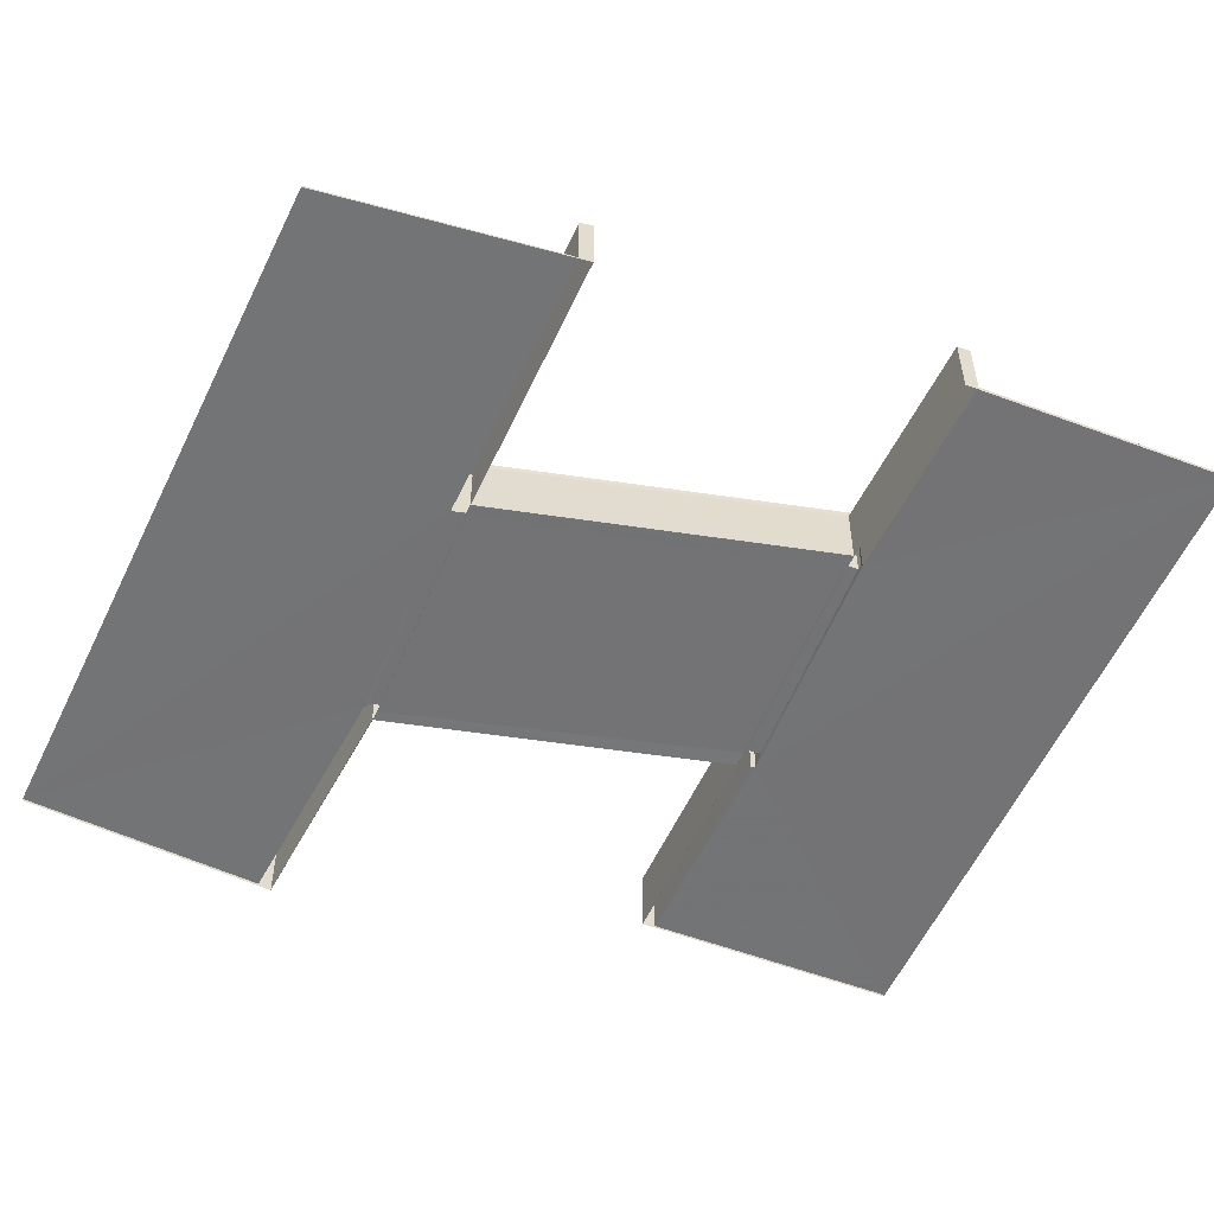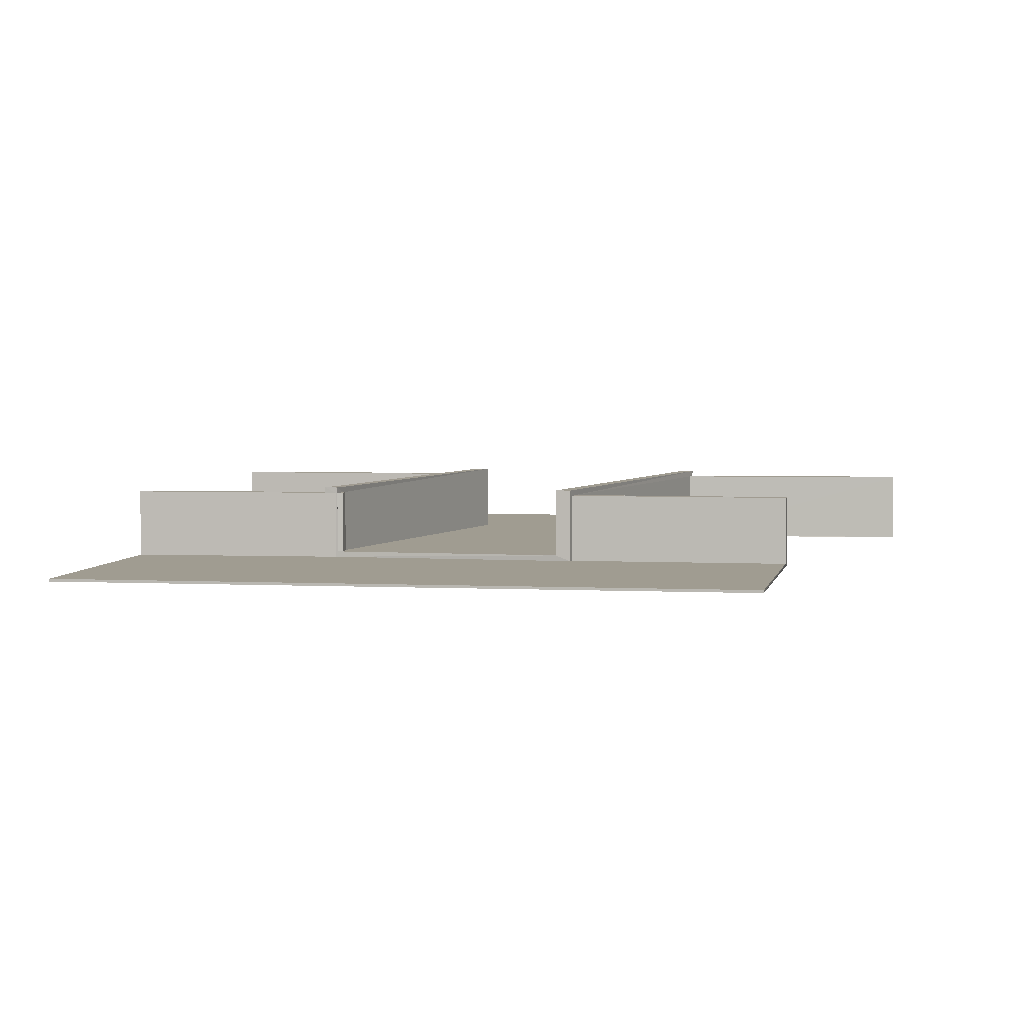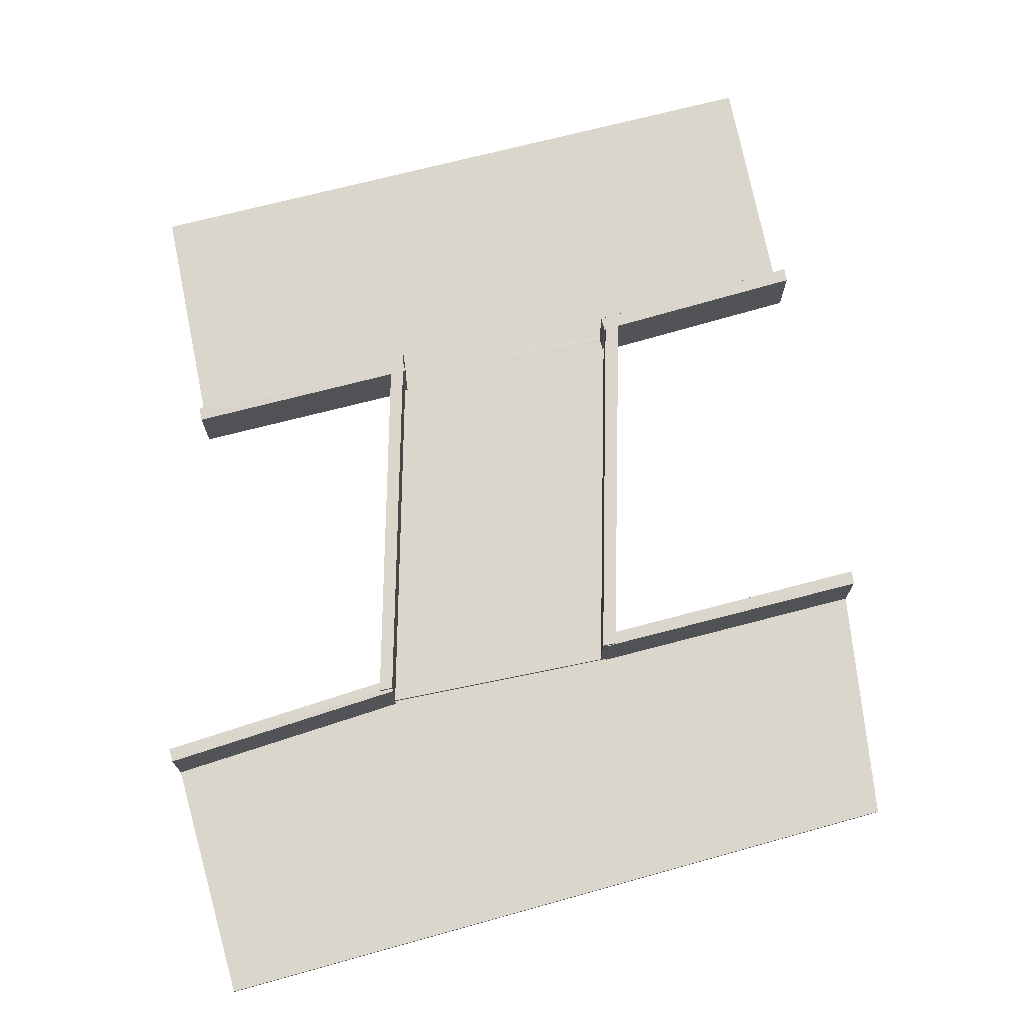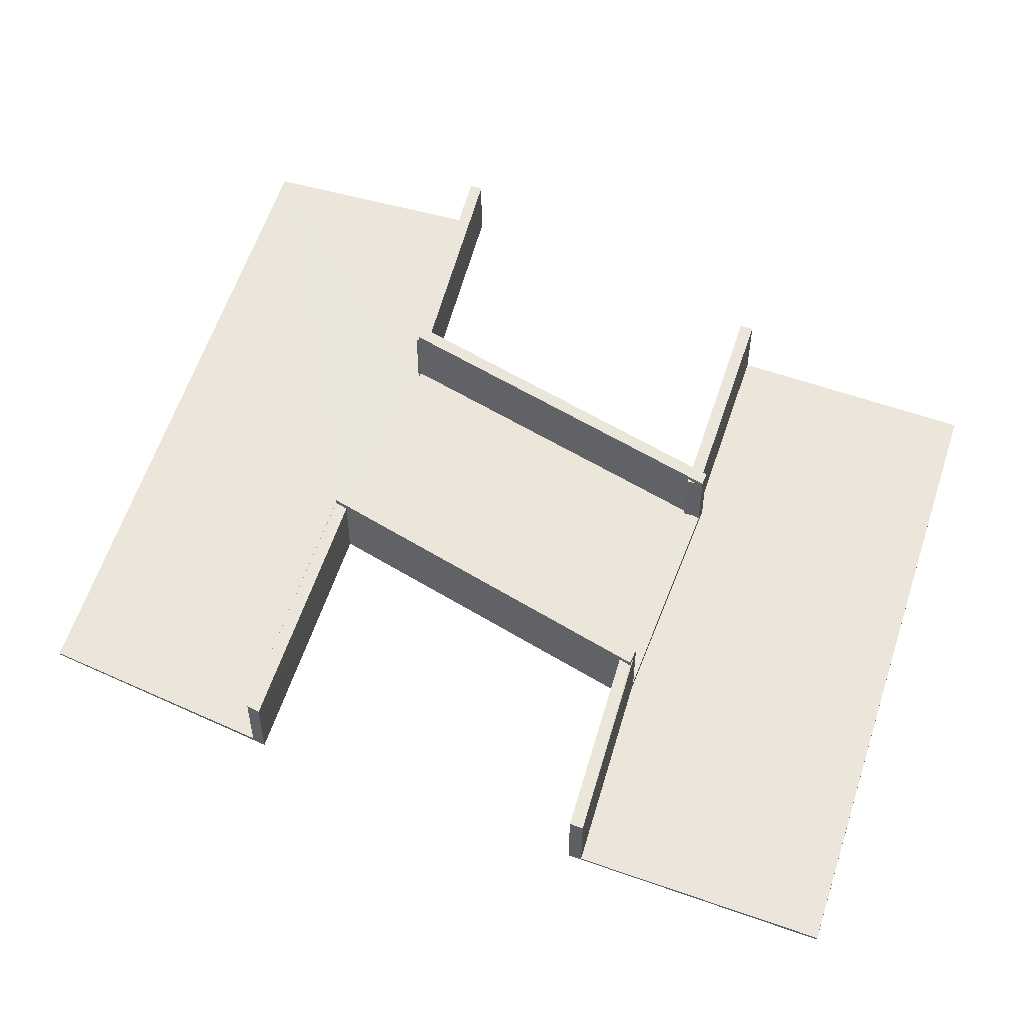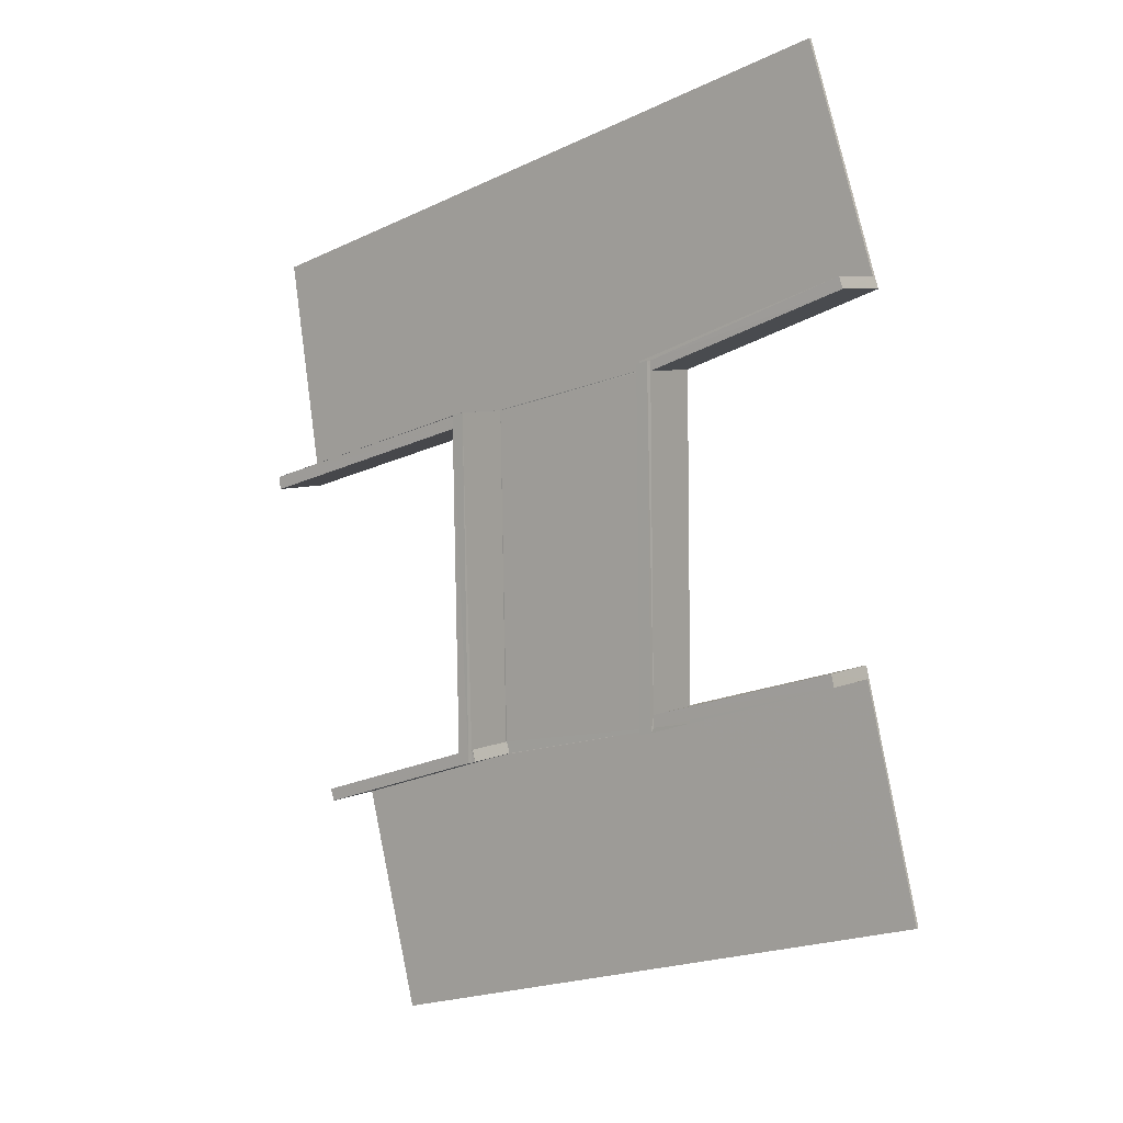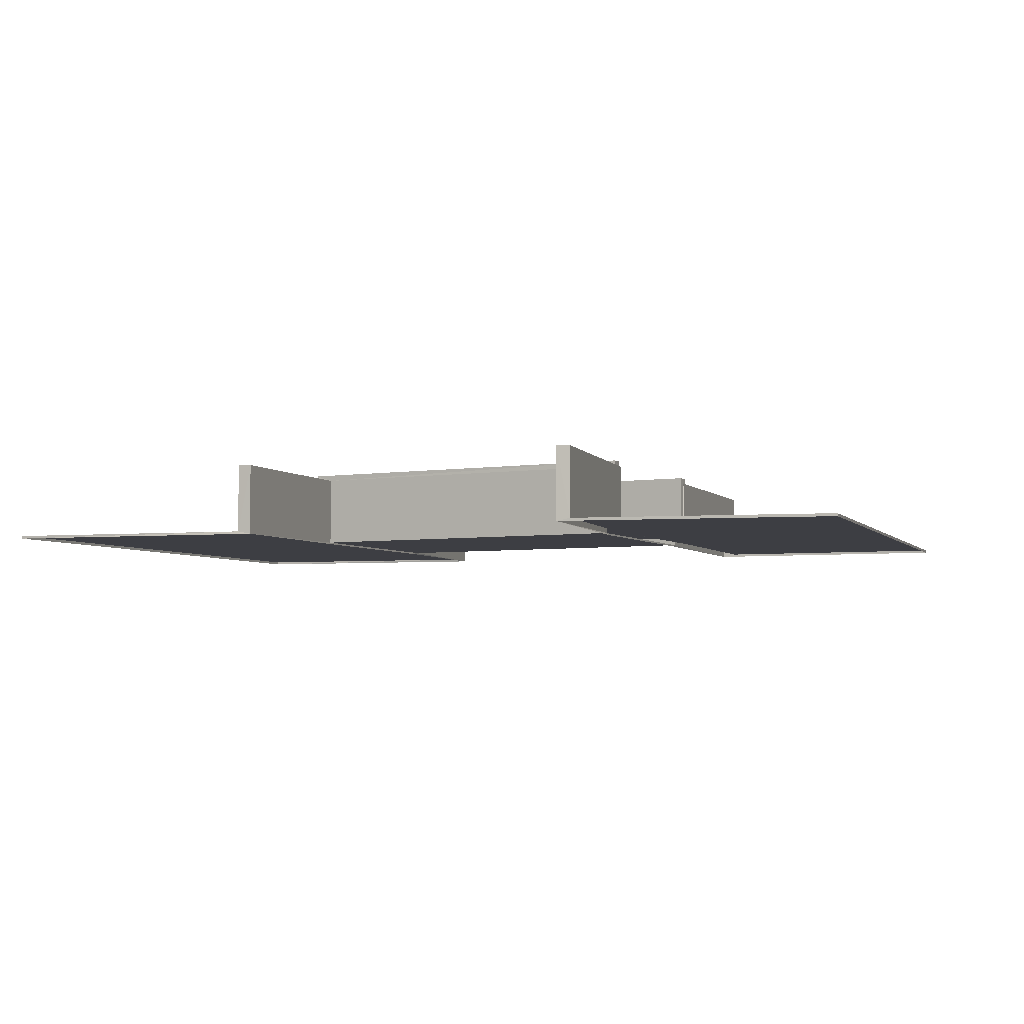
<metadata>
{"format":"obj","ext":"obj","renderer":"f3d","projection":"perspective","resolution":1024,"background":"white","views":[{"elev":-56.0,"azim":-97.9,"up":"+Z"},{"elev":4.3,"azim":24.8,"up":"+Z"},{"elev":73.8,"azim":-177.9,"up":"+Z"},{"elev":55.3,"azim":-55.8,"up":"+Z"},{"elev":6.0,"azim":36.3,"up":"+Y"},{"elev":-3.7,"azim":123.8,"up":"+Z"}]}
</metadata>
<code>
v -8.946e+04 -9.988e+04 3.342
v -8.946e+04 -9.988e+04 3.343
v -8.946e+04 -9.987e+04 3.342
v -8.946e+04 -9.988e+04 3.343
v -8.947e+04 -9.988e+04 3.344
v -8.947e+04 -9.988e+04 3.344
v -8.947e+04 -9.989e+04 3.344
v -8.946e+04 -9.988e+04 3.344
v -8.947e+04 -9.989e+04 3.345
v -8.946e+04 -9.988e+04 3.343
v -8.946e+04 -9.989e+04 3.343
v -8.946e+04 -9.988e+04 3.343
v -8.946e+04 -9.988e+04 3.368
v -8.946e+04 -9.988e+04 3.369
v -8.946e+04 -9.988e+04 3.369
v -8.946e+04 -9.988e+04 3.368
v -8.946e+04 -9.988e+04 3.368
v -8.946e+04 -9.988e+04 3.368
v -8.946e+04 -9.988e+04 3.368
v -8.946e+04 -9.988e+04 3.368
v -8.946e+04 -9.988e+04 4.383
v -8.946e+04 -9.988e+04 4.383
v -8.946e+04 -9.988e+04 4.383
v -8.946e+04 -9.988e+04 4.382
v -8.946e+04 -9.988e+04 4.382
v -8.946e+04 -9.988e+04 4.383
v -8.946e+04 -9.988e+04 4.469
v -8.946e+04 -9.988e+04 4.468
v -8.946e+04 -9.988e+04 4.469
v -8.946e+04 -9.988e+04 4.468
v -8.946e+04 -9.988e+04 3.469
v -8.946e+04 -9.988e+04 3.469
v -8.946e+04 -9.988e+04 3.468
v -8.946e+04 -9.988e+04 3.468
v -8.946e+04 -9.988e+04 3.468
v -8.946e+04 -9.988e+04 3.468
v -8.946e+04 -9.988e+04 3.468
v -8.946e+04 -9.988e+04 3.469
v -8.946e+04 -9.988e+04 3.469
v -8.946e+04 -9.988e+04 3.469
v -8.946e+04 -9.988e+04 3.468
v -8.946e+04 -9.988e+04 4.383
v -8.946e+04 -9.988e+04 4.383
v -8.946e+04 -9.988e+04 4.383
v -8.947e+04 -9.988e+04 4.384
v -8.946e+04 -9.988e+04 4.383
v -8.947e+04 -9.988e+04 4.384
v -8.946e+04 -9.988e+04 4.383
v -8.946e+04 -9.988e+04 4.383
v -8.946e+04 -9.988e+04 4.383
v -8.946e+04 -9.988e+04 4.384
v -8.946e+04 -9.988e+04 4.384
v -8.946e+04 -9.988e+04 4.384
v -8.946e+04 -9.988e+04 4.384
v -8.946e+04 -9.988e+04 4.383
v -8.946e+04 -9.988e+04 4.383
v -8.946e+04 -9.988e+04 4.383
v -8.946e+04 -9.988e+04 4.383
v -8.946e+04 -9.989e+04 3.383
v -8.946e+04 -9.988e+04 3.383
v -8.946e+04 -9.988e+04 3.383
v -8.947e+04 -9.989e+04 3.385
v -8.946e+04 -9.988e+04 3.384
v -8.947e+04 -9.989e+04 3.384
v -8.946e+04 -9.988e+04 3.383
v -8.946e+04 -9.988e+04 4.468
v -8.946e+04 -9.988e+04 4.468
v -8.946e+04 -9.988e+04 4.468
v -8.946e+04 -9.988e+04 4.468
v -8.947e+04 -9.989e+04 4.384
v -8.946e+04 -9.988e+04 4.384
v -8.947e+04 -9.989e+04 4.384
v -8.946e+04 -9.988e+04 4.384
v -8.946e+04 -9.988e+04 4.384
v -8.946e+04 -9.988e+04 3.383
v -8.946e+04 -9.988e+04 3.383
v -8.946e+04 -9.988e+04 3.383
v -8.947e+04 -9.988e+04 3.384
v -8.946e+04 -9.988e+04 3.383
v -8.947e+04 -9.988e+04 3.384
v -8.946e+04 -9.987e+04 3.382
v -8.946e+04 -9.988e+04 3.382
f 1 2 3
f 3 4 5
f 4 6 5
f 3 2 4
f 7 8 9
f 9 10 11
f 10 12 11
f 9 8 10
f 13 14 15
f 16 14 13
f 17 18 19
f 16 17 14
f 19 18 20
f 16 18 17
f 21 22 23
f 21 23 24
f 23 25 24
f 23 26 25
f 27 28 29
f 27 30 28
f 31 32 33
f 34 35 36
f 33 37 36
f 31 38 32
f 35 39 40
f 41 34 36
f 40 31 33
f 35 40 36
f 36 40 33
f 42 43 44
f 45 46 47
f 47 48 49
f 49 48 50
f 46 48 47
f 51 52 53
f 51 54 52
f 55 56 57
f 55 58 56
f 59 60 61
f 59 61 62
f 63 64 62
f 60 65 61
f 61 63 62
f 66 67 68
f 66 69 67
f 70 71 72
f 72 71 73
f 74 71 70
f 75 76 77
f 78 79 80
f 77 76 79
f 80 79 81
f 76 82 81
f 79 76 81
f 43 66 34
f 34 41 43
f 69 66 43
f 33 69 42
f 37 33 42
f 42 69 43
f 54 32 38
f 32 54 27
f 39 35 51
f 30 27 51
f 35 30 51
f 51 27 54
f 79 50 77
f 79 49 50
f 40 53 52
f 31 40 52
f 70 72 64
f 72 7 64
f 64 9 62
f 64 7 9
f 18 4 2
f 18 16 4
f 74 29 71
f 27 29 74
f 67 33 61
f 33 67 69
f 63 61 33
f 74 63 32
f 27 74 32
f 63 33 32
f 38 31 52
f 54 38 52
f 62 9 11
f 59 62 11
f 43 36 44
f 43 41 36
f 14 8 15
f 8 7 15
f 15 72 73
f 15 7 72
f 80 3 5
f 80 81 3
f 17 10 8
f 14 17 8
f 75 21 76
f 75 22 21
f 51 53 40
f 39 51 40
f 23 68 26
f 19 20 26
f 55 68 67
f 65 58 61
f 61 58 67
f 19 26 55
f 58 55 67
f 26 68 55
f 22 68 23
f 66 68 22
f 50 48 28
f 50 28 30
f 75 77 35
f 22 75 34
f 66 22 34
f 50 35 77
f 75 35 34
f 35 50 30
f 80 5 78
f 47 78 45
f 45 78 6
f 78 5 6
f 21 24 82
f 76 21 82
f 3 81 82
f 3 82 1
f 82 25 1
f 82 24 25
f 42 44 36
f 37 42 36
f 18 2 20
f 2 1 20
f 20 25 26
f 20 1 25
f 60 58 65
f 60 56 58
f 71 29 73
f 15 73 46
f 13 15 46
f 46 29 28
f 46 28 48
f 73 29 46
f 17 19 10
f 10 19 12
f 12 19 57
f 19 55 57
f 16 13 4
f 4 13 6
f 6 13 45
f 13 46 45
f 74 70 64
f 63 74 64
f 56 60 57
f 57 60 12
f 12 60 11
f 60 59 11
f 78 49 79
f 78 47 49

</code>
